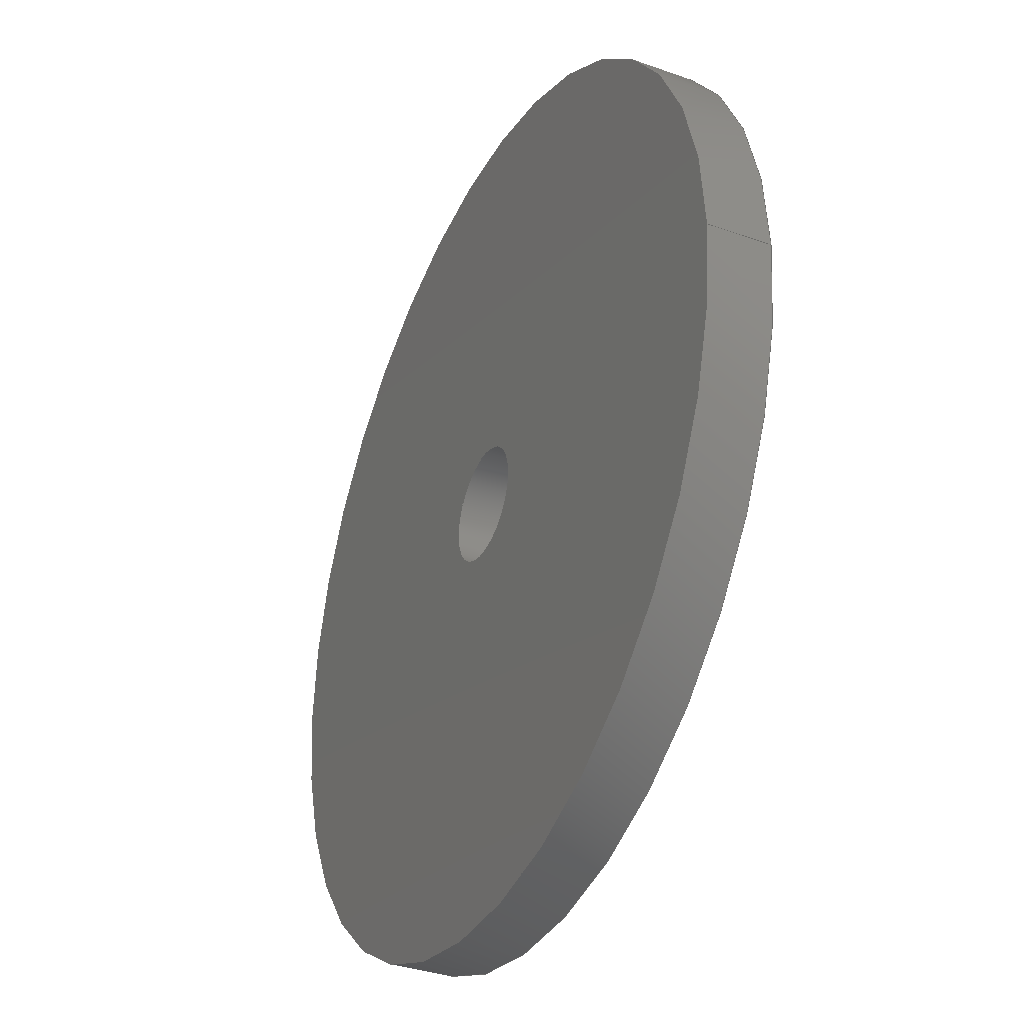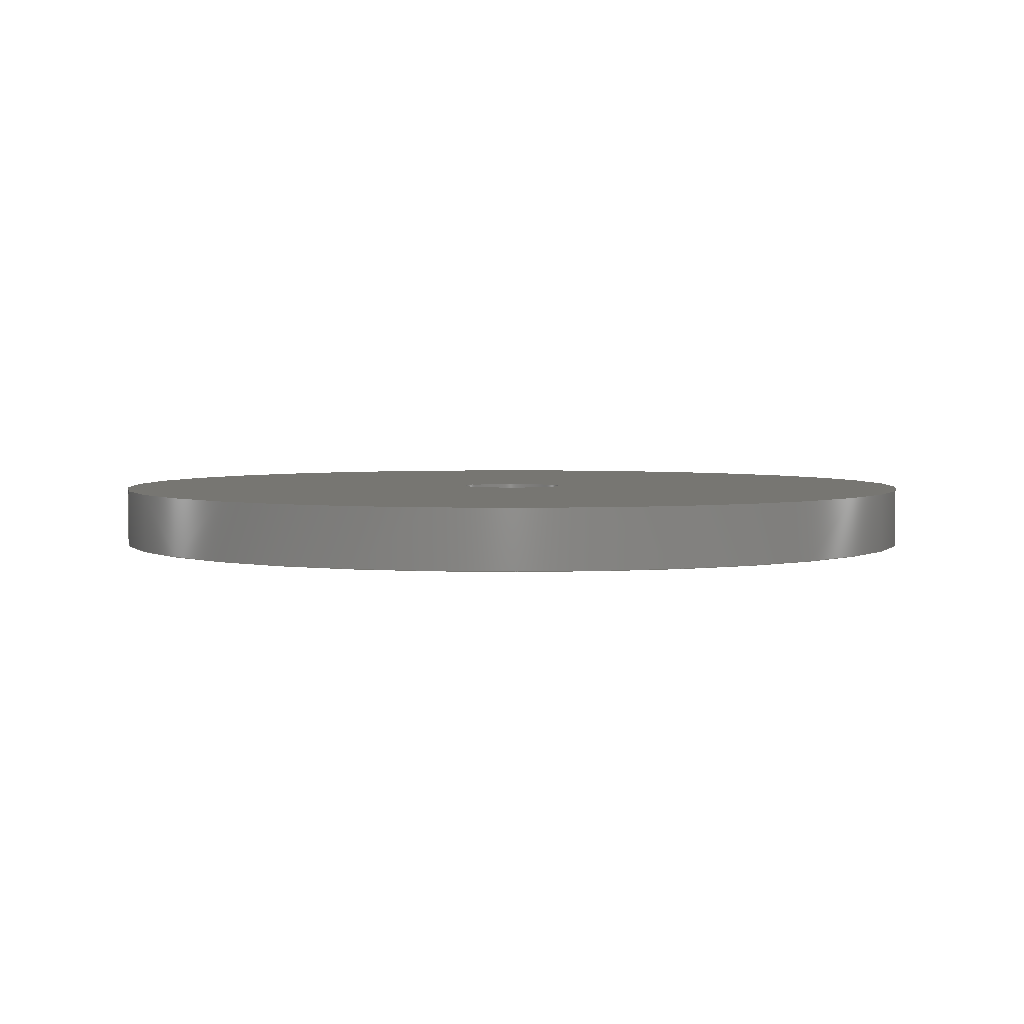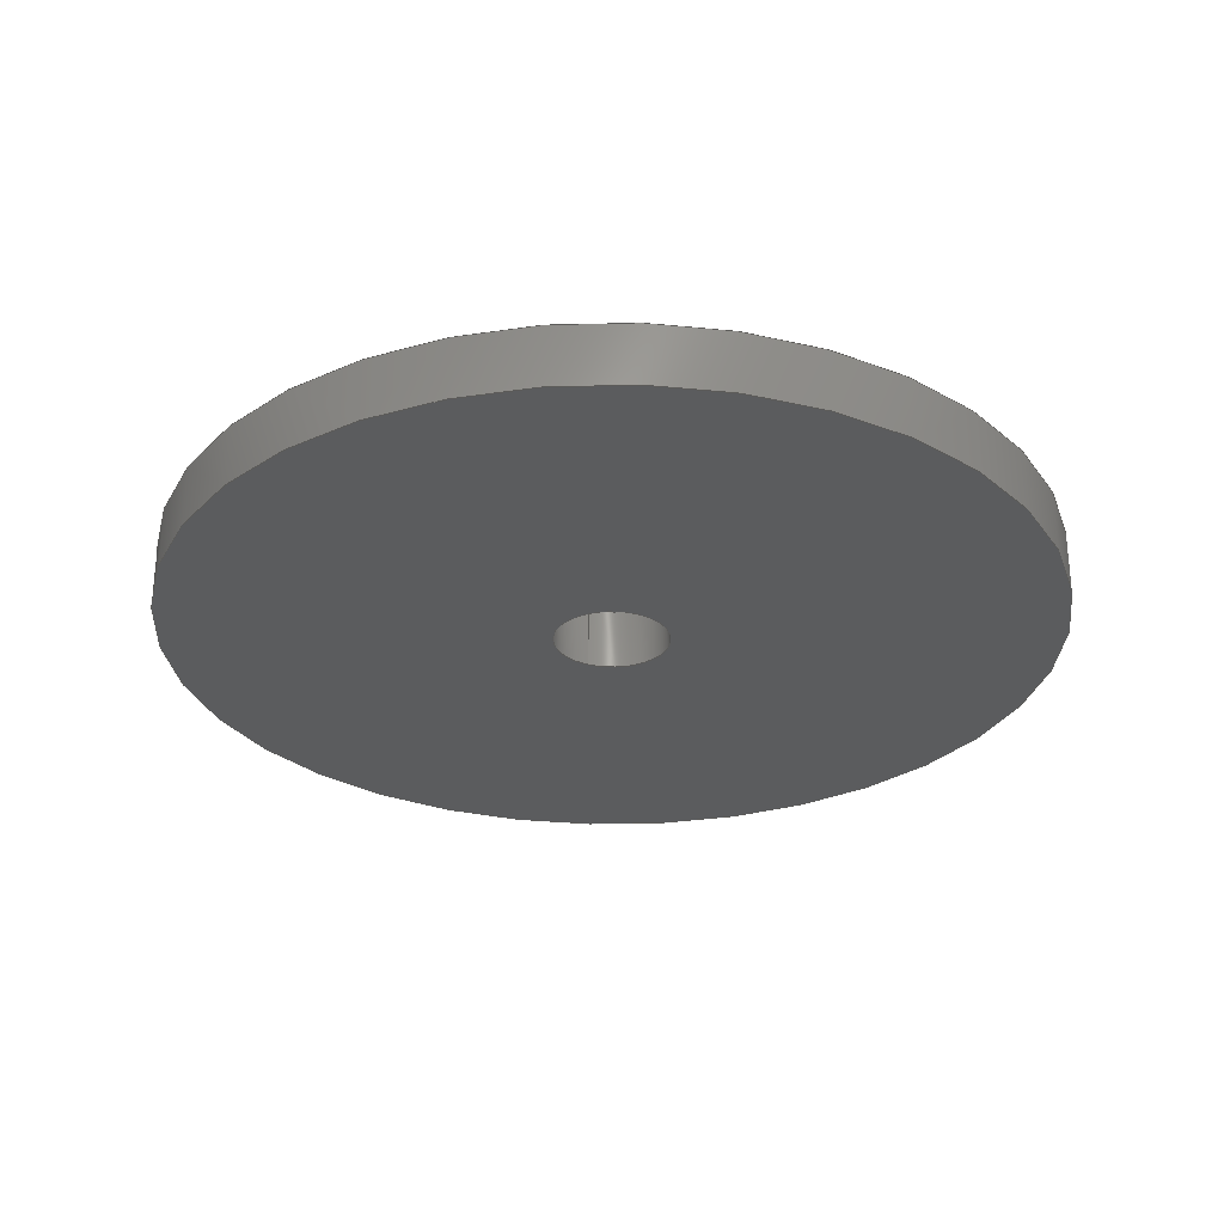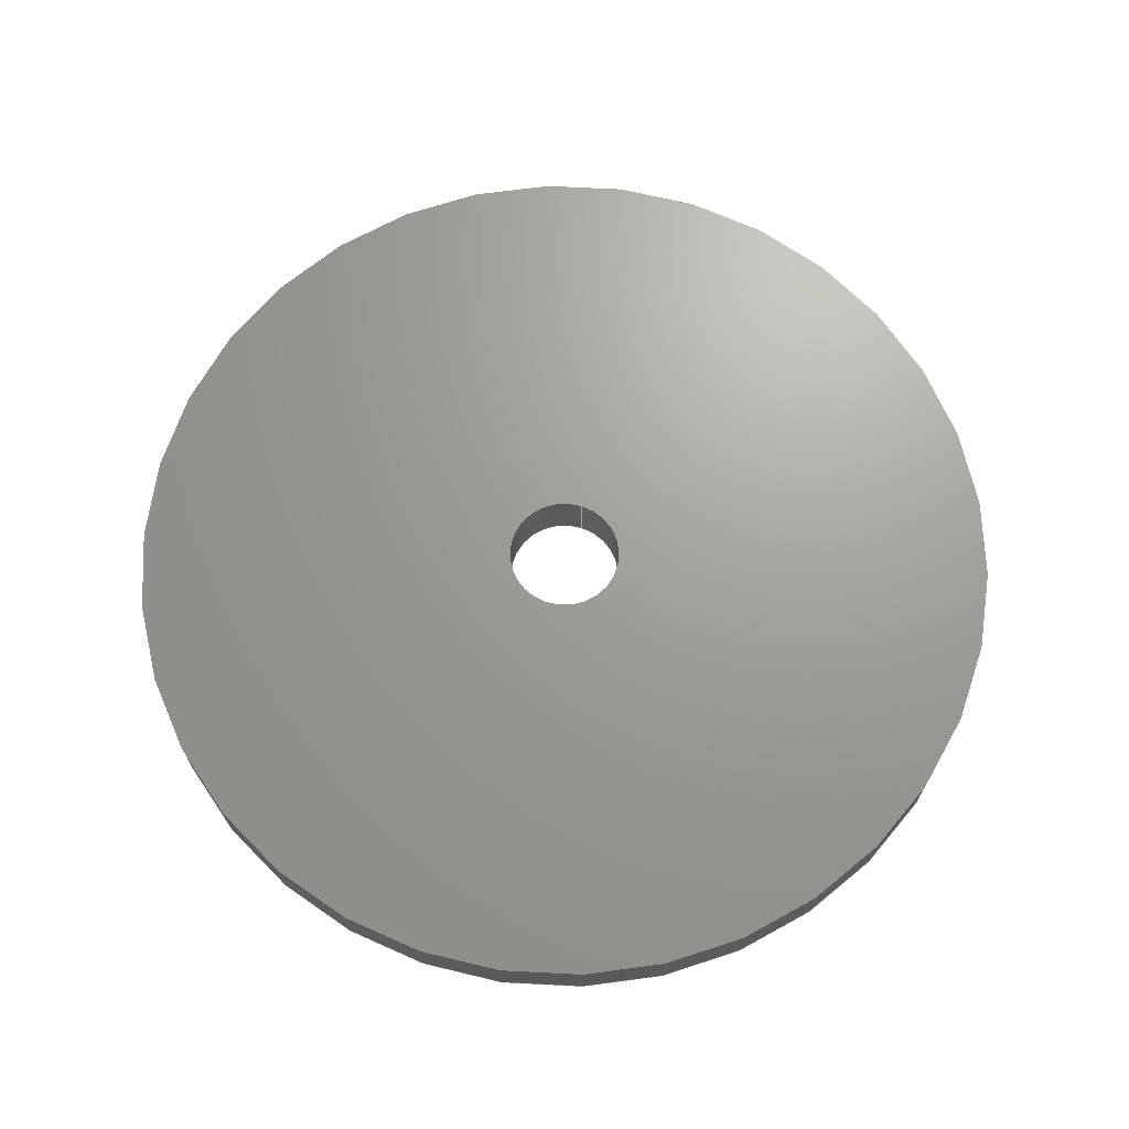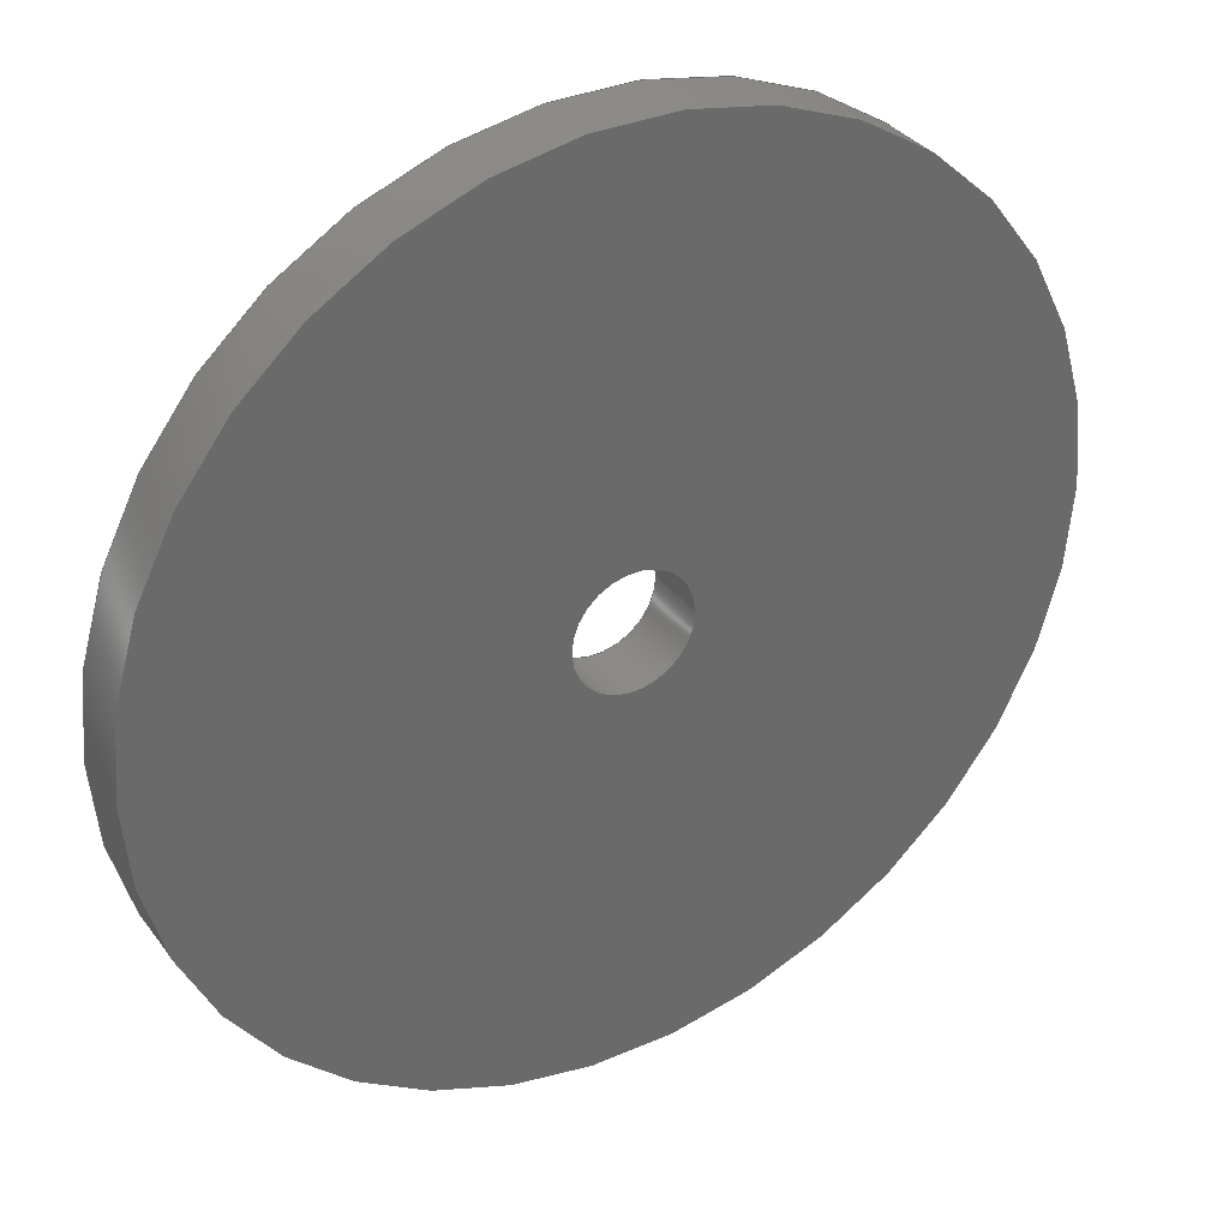
<metadata>
{"format":"step","ext":"step","renderer":"f3d","projection":"perspective","resolution":1024,"background":"white","views":[{"elev":-35.3,"azim":64.7,"up":"+Y"},{"elev":3.4,"azim":174.1,"up":"+Z"},{"elev":-28.7,"azim":-114.4,"up":"+Z"},{"elev":68.7,"azim":-71.2,"up":"+Z"},{"elev":33.8,"azim":-30.7,"up":"+Y"}]}
</metadata>
<code>
ISO-10303-21;
DATA;
#1 = APPLICATION_PROTOCOL_DEFINITION('international standard',
  'automotive_design',2000,#2);
#2 = APPLICATION_CONTEXT(
  'core data for automotive mechanical design processes');
#3 = SHAPE_DEFINITION_REPRESENTATION(#4,#10);
#4 = PRODUCT_DEFINITION_SHAPE('','',#5);
#5 = PRODUCT_DEFINITION('design','',#6,#9);
#6 = PRODUCT_DEFINITION_FORMATION('','',#7);
#7 = PRODUCT('Open CASCADE STEP translator 6.9 1',
  'Open CASCADE STEP translator 6.9 1','',(#8));
#8 = PRODUCT_CONTEXT('',#2,'mechanical');
#9 = PRODUCT_DEFINITION_CONTEXT('part definition',#2,'design');
#10 = SHAPE_REPRESENTATION('',(#11,#15),#19);
#11 = AXIS2_PLACEMENT_3D('',#12,#13,#14);
#12 = CARTESIAN_POINT('',(0,0,0));
#13 = DIRECTION('',(0,0,1));
#14 = DIRECTION('',(1,0,-0));
#15 = AXIS2_PLACEMENT_3D('',#16,#17,#18);
#16 = CARTESIAN_POINT('',(0,0,0));
#17 = DIRECTION('',(0,0,1));
#18 = DIRECTION('',(1,0,-0));
#19 = ( GEOMETRIC_REPRESENTATION_CONTEXT(3) 
GLOBAL_UNCERTAINTY_ASSIGNED_CONTEXT((#23)) GLOBAL_UNIT_ASSIGNED_CONTEXT(
(#20,#21,#22)) REPRESENTATION_CONTEXT('Context #1',
  '3D Context with UNIT and UNCERTAINTY') );
#20 = ( LENGTH_UNIT() NAMED_UNIT(*) SI_UNIT(.MILLI.,.METRE.) );
#21 = ( NAMED_UNIT(*) PLANE_ANGLE_UNIT() SI_UNIT($,.RADIAN.) );
#22 = ( NAMED_UNIT(*) SI_UNIT($,.STERADIAN.) SOLID_ANGLE_UNIT() );
#23 = UNCERTAINTY_MEASURE_WITH_UNIT(LENGTH_MEASURE(1e-06),#20,
  'distance_accuracy_value','confusion accuracy');
#24 = PRODUCT_RELATED_PRODUCT_CATEGORY('part',$,(#7));
#25 = ADVANCED_BREP_SHAPE_REPRESENTATION('',(#11,#26),#208);
#26 = MANIFOLD_SOLID_BREP('',#27);
#27 = CLOSED_SHELL('',(#28,#116,#151,#181));
#28 = ADVANCED_FACE('',(#29),#43,.T.);
#29 = FACE_BOUND('',#30,.F.);
#30 = EDGE_LOOP('',(#31,#61,#88,#89));
#31 = ORIENTED_EDGE('',*,*,#32,.T.);
#32 = EDGE_CURVE('',#33,#35,#37,.T.);
#33 = VERTEX_POINT('',#34);
#34 = CARTESIAN_POINT('',(81.5,-100,0));
#35 = VERTEX_POINT('',#36);
#36 = CARTESIAN_POINT('',(81.5,-100,1.6));
#37 = SEAM_CURVE('',#38,(#42,#54),.PCURVE_S1);
#38 = LINE('',#39,#40);
#39 = CARTESIAN_POINT('',(81.5,-100,0));
#40 = VECTOR('',#41,1);
#41 = DIRECTION('',(0,0,1));
#42 = PCURVE('',#43,#48);
#43 = CYLINDRICAL_SURFACE('',#44,11.5);
#44 = AXIS2_PLACEMENT_3D('',#45,#46,#47);
#45 = CARTESIAN_POINT('',(70,-100,0));
#46 = DIRECTION('',(-0,-0,-1));
#47 = DIRECTION('',(1,0,-0));
#48 = DEFINITIONAL_REPRESENTATION('',(#49),#53);
#49 = LINE('',#50,#51);
#50 = CARTESIAN_POINT('',(-0,0));
#51 = VECTOR('',#52,1);
#52 = DIRECTION('',(-0,-1));
#53 = ( GEOMETRIC_REPRESENTATION_CONTEXT(2) 
PARAMETRIC_REPRESENTATION_CONTEXT() REPRESENTATION_CONTEXT('2D SPACE',''
  ) );
#54 = PCURVE('',#43,#55);
#55 = DEFINITIONAL_REPRESENTATION('',(#56),#60);
#56 = LINE('',#57,#58);
#57 = CARTESIAN_POINT('',(-6.283,0));
#58 = VECTOR('',#59,1);
#59 = DIRECTION('',(-0,-1));
#60 = ( GEOMETRIC_REPRESENTATION_CONTEXT(2) 
PARAMETRIC_REPRESENTATION_CONTEXT() REPRESENTATION_CONTEXT('2D SPACE',''
  ) );
#61 = ORIENTED_EDGE('',*,*,#62,.T.);
#62 = EDGE_CURVE('',#35,#35,#63,.T.);
#63 = SURFACE_CURVE('',#64,(#69,#76),.PCURVE_S1);
#64 = CIRCLE('',#65,11.5);
#65 = AXIS2_PLACEMENT_3D('',#66,#67,#68);
#66 = CARTESIAN_POINT('',(70,-100,1.6));
#67 = DIRECTION('',(0,0,1));
#68 = DIRECTION('',(1,0,-0));
#69 = PCURVE('',#43,#70);
#70 = DEFINITIONAL_REPRESENTATION('',(#71),#75);
#71 = LINE('',#72,#73);
#72 = CARTESIAN_POINT('',(-0,-1.6));
#73 = VECTOR('',#74,1);
#74 = DIRECTION('',(-1,0));
#75 = ( GEOMETRIC_REPRESENTATION_CONTEXT(2) 
PARAMETRIC_REPRESENTATION_CONTEXT() REPRESENTATION_CONTEXT('2D SPACE',''
  ) );
#76 = PCURVE('',#77,#82);
#77 = PLANE('',#78);
#78 = AXIS2_PLACEMENT_3D('',#79,#80,#81);
#79 = CARTESIAN_POINT('',(70,-100,1.6));
#80 = DIRECTION('',(0,0,1));
#81 = DIRECTION('',(1,0,-0));
#82 = DEFINITIONAL_REPRESENTATION('',(#83),#87);
#83 = CIRCLE('',#84,11.5);
#84 = AXIS2_PLACEMENT_2D('',#85,#86);
#85 = CARTESIAN_POINT('',(0,-1.421e-14));
#86 = DIRECTION('',(1,0));
#87 = ( GEOMETRIC_REPRESENTATION_CONTEXT(2) 
PARAMETRIC_REPRESENTATION_CONTEXT() REPRESENTATION_CONTEXT('2D SPACE',''
  ) );
#88 = ORIENTED_EDGE('',*,*,#32,.F.);
#89 = ORIENTED_EDGE('',*,*,#90,.F.);
#90 = EDGE_CURVE('',#33,#33,#91,.T.);
#91 = SURFACE_CURVE('',#92,(#97,#104),.PCURVE_S1);
#92 = CIRCLE('',#93,11.5);
#93 = AXIS2_PLACEMENT_3D('',#94,#95,#96);
#94 = CARTESIAN_POINT('',(70,-100,0));
#95 = DIRECTION('',(0,0,1));
#96 = DIRECTION('',(1,0,-0));
#97 = PCURVE('',#43,#98);
#98 = DEFINITIONAL_REPRESENTATION('',(#99),#103);
#99 = LINE('',#100,#101);
#100 = CARTESIAN_POINT('',(-0,0));
#101 = VECTOR('',#102,1);
#102 = DIRECTION('',(-1,0));
#103 = ( GEOMETRIC_REPRESENTATION_CONTEXT(2) 
PARAMETRIC_REPRESENTATION_CONTEXT() REPRESENTATION_CONTEXT('2D SPACE',''
  ) );
#104 = PCURVE('',#105,#110);
#105 = PLANE('',#106);
#106 = AXIS2_PLACEMENT_3D('',#107,#108,#109);
#107 = CARTESIAN_POINT('',(70,-100,0));
#108 = DIRECTION('',(0,0,1));
#109 = DIRECTION('',(1,0,-0));
#110 = DEFINITIONAL_REPRESENTATION('',(#111),#115);
#111 = CIRCLE('',#112,11.5);
#112 = AXIS2_PLACEMENT_2D('',#113,#114);
#113 = CARTESIAN_POINT('',(0,-1.421e-14));
#114 = DIRECTION('',(1,0));
#115 = ( GEOMETRIC_REPRESENTATION_CONTEXT(2) 
PARAMETRIC_REPRESENTATION_CONTEXT() REPRESENTATION_CONTEXT('2D SPACE',''
  ) );
#116 = ADVANCED_FACE('',(#117,#120),#105,.F.);
#117 = FACE_BOUND('',#118,.F.);
#118 = EDGE_LOOP('',(#119));
#119 = ORIENTED_EDGE('',*,*,#90,.T.);
#120 = FACE_BOUND('',#121,.F.);
#121 = EDGE_LOOP('',(#122));
#122 = ORIENTED_EDGE('',*,*,#123,.F.);
#123 = EDGE_CURVE('',#124,#124,#126,.T.);
#124 = VERTEX_POINT('',#125);
#125 = CARTESIAN_POINT('',(71.5,-100,0));
#126 = SURFACE_CURVE('',#127,(#132,#139),.PCURVE_S1);
#127 = CIRCLE('',#128,1.5);
#128 = AXIS2_PLACEMENT_3D('',#129,#130,#131);
#129 = CARTESIAN_POINT('',(70,-100,0));
#130 = DIRECTION('',(0,0,1));
#131 = DIRECTION('',(1,0,-0));
#132 = PCURVE('',#105,#133);
#133 = DEFINITIONAL_REPRESENTATION('',(#134),#138);
#134 = CIRCLE('',#135,1.5);
#135 = AXIS2_PLACEMENT_2D('',#136,#137);
#136 = CARTESIAN_POINT('',(0,-1.421e-14));
#137 = DIRECTION('',(1,0));
#138 = ( GEOMETRIC_REPRESENTATION_CONTEXT(2) 
PARAMETRIC_REPRESENTATION_CONTEXT() REPRESENTATION_CONTEXT('2D SPACE',''
  ) );
#139 = PCURVE('',#140,#145);
#140 = CYLINDRICAL_SURFACE('',#141,1.5);
#141 = AXIS2_PLACEMENT_3D('',#142,#143,#144);
#142 = CARTESIAN_POINT('',(70,-100,-0.8));
#143 = DIRECTION('',(0,0,1));
#144 = DIRECTION('',(1,0,-0));
#145 = DEFINITIONAL_REPRESENTATION('',(#146),#150);
#146 = LINE('',#147,#148);
#147 = CARTESIAN_POINT('',(0,0.8));
#148 = VECTOR('',#149,1);
#149 = DIRECTION('',(1,0));
#150 = ( GEOMETRIC_REPRESENTATION_CONTEXT(2) 
PARAMETRIC_REPRESENTATION_CONTEXT() REPRESENTATION_CONTEXT('2D SPACE',''
  ) );
#151 = ADVANCED_FACE('',(#152,#155),#77,.T.);
#152 = FACE_BOUND('',#153,.T.);
#153 = EDGE_LOOP('',(#154));
#154 = ORIENTED_EDGE('',*,*,#62,.T.);
#155 = FACE_BOUND('',#156,.T.);
#156 = EDGE_LOOP('',(#157));
#157 = ORIENTED_EDGE('',*,*,#158,.F.);
#158 = EDGE_CURVE('',#159,#159,#161,.T.);
#159 = VERTEX_POINT('',#160);
#160 = CARTESIAN_POINT('',(71.5,-100,1.6));
#161 = SURFACE_CURVE('',#162,(#167,#174),.PCURVE_S1);
#162 = CIRCLE('',#163,1.5);
#163 = AXIS2_PLACEMENT_3D('',#164,#165,#166);
#164 = CARTESIAN_POINT('',(70,-100,1.6));
#165 = DIRECTION('',(0,0,1));
#166 = DIRECTION('',(1,0,-0));
#167 = PCURVE('',#77,#168);
#168 = DEFINITIONAL_REPRESENTATION('',(#169),#173);
#169 = CIRCLE('',#170,1.5);
#170 = AXIS2_PLACEMENT_2D('',#171,#172);
#171 = CARTESIAN_POINT('',(0,-1.421e-14));
#172 = DIRECTION('',(1,0));
#173 = ( GEOMETRIC_REPRESENTATION_CONTEXT(2) 
PARAMETRIC_REPRESENTATION_CONTEXT() REPRESENTATION_CONTEXT('2D SPACE',''
  ) );
#174 = PCURVE('',#140,#175);
#175 = DEFINITIONAL_REPRESENTATION('',(#176),#180);
#176 = LINE('',#177,#178);
#177 = CARTESIAN_POINT('',(0,2.4));
#178 = VECTOR('',#179,1);
#179 = DIRECTION('',(1,0));
#180 = ( GEOMETRIC_REPRESENTATION_CONTEXT(2) 
PARAMETRIC_REPRESENTATION_CONTEXT() REPRESENTATION_CONTEXT('2D SPACE',''
  ) );
#181 = ADVANCED_FACE('',(#182),#140,.F.);
#182 = FACE_BOUND('',#183,.F.);
#183 = EDGE_LOOP('',(#184,#185,#206,#207));
#184 = ORIENTED_EDGE('',*,*,#158,.F.);
#185 = ORIENTED_EDGE('',*,*,#186,.F.);
#186 = EDGE_CURVE('',#124,#159,#187,.T.);
#187 = SEAM_CURVE('',#188,(#192,#199),.PCURVE_S1);
#188 = LINE('',#189,#190);
#189 = CARTESIAN_POINT('',(71.5,-100,-0.8));
#190 = VECTOR('',#191,1);
#191 = DIRECTION('',(0,0,1));
#192 = PCURVE('',#140,#193);
#193 = DEFINITIONAL_REPRESENTATION('',(#194),#198);
#194 = LINE('',#195,#196);
#195 = CARTESIAN_POINT('',(6.283,-0));
#196 = VECTOR('',#197,1);
#197 = DIRECTION('',(0,1));
#198 = ( GEOMETRIC_REPRESENTATION_CONTEXT(2) 
PARAMETRIC_REPRESENTATION_CONTEXT() REPRESENTATION_CONTEXT('2D SPACE',''
  ) );
#199 = PCURVE('',#140,#200);
#200 = DEFINITIONAL_REPRESENTATION('',(#201),#205);
#201 = LINE('',#202,#203);
#202 = CARTESIAN_POINT('',(0,-0));
#203 = VECTOR('',#204,1);
#204 = DIRECTION('',(0,1));
#205 = ( GEOMETRIC_REPRESENTATION_CONTEXT(2) 
PARAMETRIC_REPRESENTATION_CONTEXT() REPRESENTATION_CONTEXT('2D SPACE',''
  ) );
#206 = ORIENTED_EDGE('',*,*,#123,.T.);
#207 = ORIENTED_EDGE('',*,*,#186,.T.);
#208 = ( GEOMETRIC_REPRESENTATION_CONTEXT(3) 
GLOBAL_UNCERTAINTY_ASSIGNED_CONTEXT((#212)) GLOBAL_UNIT_ASSIGNED_CONTEXT
((#209,#210,#211)) REPRESENTATION_CONTEXT('Context #1',
  '3D Context with UNIT and UNCERTAINTY') );
#209 = ( LENGTH_UNIT() NAMED_UNIT(*) SI_UNIT(.MILLI.,.METRE.) );
#210 = ( NAMED_UNIT(*) PLANE_ANGLE_UNIT() SI_UNIT($,.RADIAN.) );
#211 = ( NAMED_UNIT(*) SI_UNIT($,.STERADIAN.) SOLID_ANGLE_UNIT() );
#212 = UNCERTAINTY_MEASURE_WITH_UNIT(LENGTH_MEASURE(1e-06),#209,
  'distance_accuracy_value','confusion accuracy');
#213 = SHAPE_DEFINITION_REPRESENTATION(#214,#25);
#214 = PRODUCT_DEFINITION_SHAPE('','',#215);
#215 = PRODUCT_DEFINITION('design','',#216,#219);
#216 = PRODUCT_DEFINITION_FORMATION('','',#217);
#217 = PRODUCT('COMPOUND','COMPOUND','',(#218));
#218 = PRODUCT_CONTEXT('',#2,'mechanical');
#219 = PRODUCT_DEFINITION_CONTEXT('part definition',#2,'design');
#220 = CONTEXT_DEPENDENT_SHAPE_REPRESENTATION(#221,#223);
#221 = ( REPRESENTATION_RELATIONSHIP('','',#25,#10) 
REPRESENTATION_RELATIONSHIP_WITH_TRANSFORMATION(#222) 
SHAPE_REPRESENTATION_RELATIONSHIP() );
#222 = ITEM_DEFINED_TRANSFORMATION('','',#11,#15);
#223 = PRODUCT_DEFINITION_SHAPE('Placement','Placement of an item',#224
  );
#224 = NEXT_ASSEMBLY_USAGE_OCCURRENCE('1','','',#5,#215,$);
#225 = PRODUCT_RELATED_PRODUCT_CATEGORY('part',$,(#217));
#226 = SHAPE_DEFINITION_REPRESENTATION(#223,#227);
#227 = SHAPE_REPRESENTATION('',(#15),#208);
#228 = MECHANICAL_DESIGN_GEOMETRIC_PRESENTATION_REPRESENTATION('',(#229,
    #237),#208);
#229 = STYLED_ITEM('color',(#230),#26);
#230 = PRESENTATION_STYLE_ASSIGNMENT((#231));
#231 = SURFACE_STYLE_USAGE(.BOTH.,#232);
#232 = SURFACE_SIDE_STYLE('',(#233));
#233 = SURFACE_STYLE_FILL_AREA(#234);
#234 = FILL_AREA_STYLE('',(#235));
#235 = FILL_AREA_STYLE_COLOUR('',#236);
#236 = COLOUR_RGB('',0.06,0.4,0.06);
#237 = OVER_RIDING_STYLED_ITEM('overriding color',(#238),#26,#229);
#238 = PRESENTATION_STYLE_BY_CONTEXT((#239),#227);
#239 = SURFACE_STYLE_USAGE(.BOTH.,#240);
#240 = SURFACE_SIDE_STYLE('',(#241));
#241 = SURFACE_STYLE_FILL_AREA(#242);
#242 = FILL_AREA_STYLE('',(#243));
#243 = FILL_AREA_STYLE_COLOUR('',#244);
#244 = COLOUR_RGB('',0.06,0.4,0.06);
ENDSEC;
END-ISO-10303-21;

</code>
